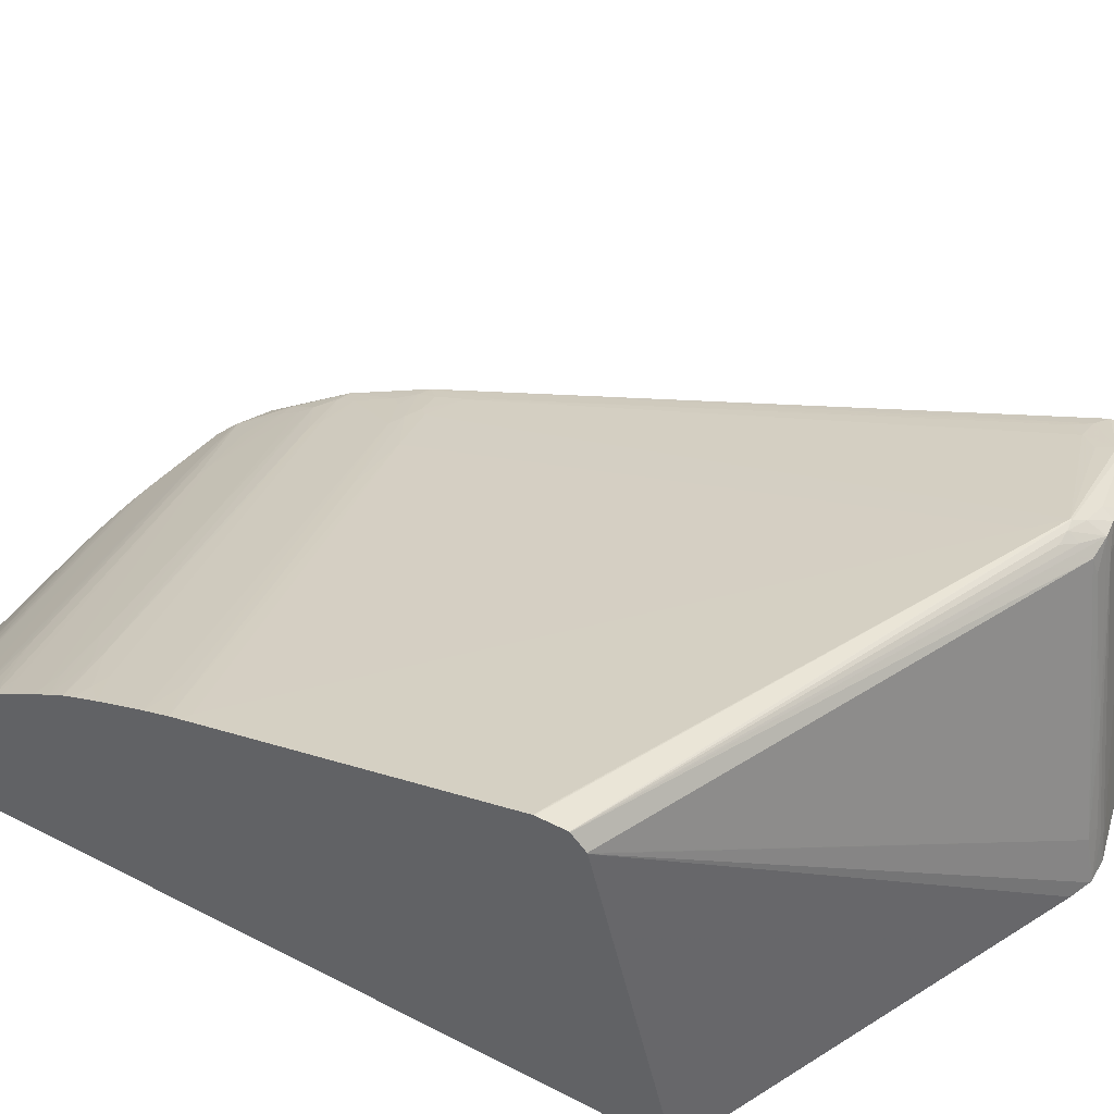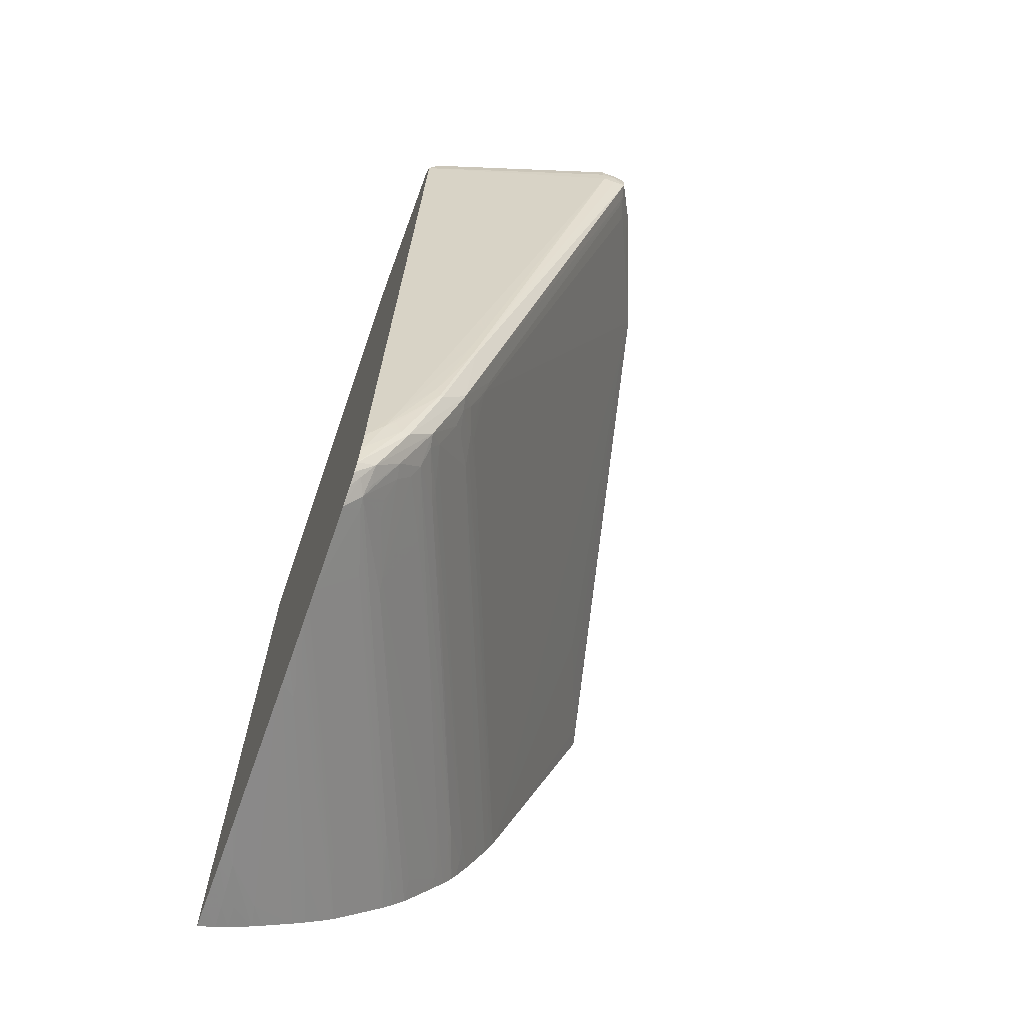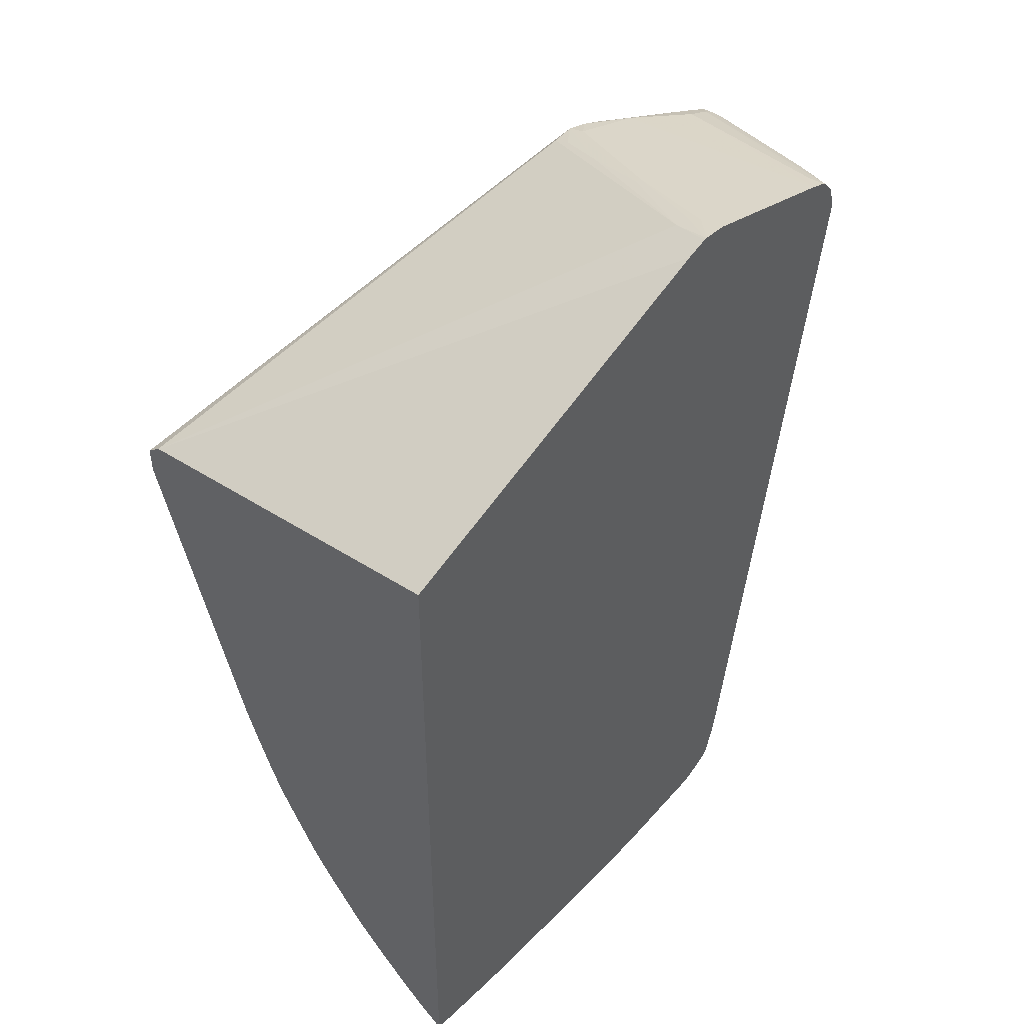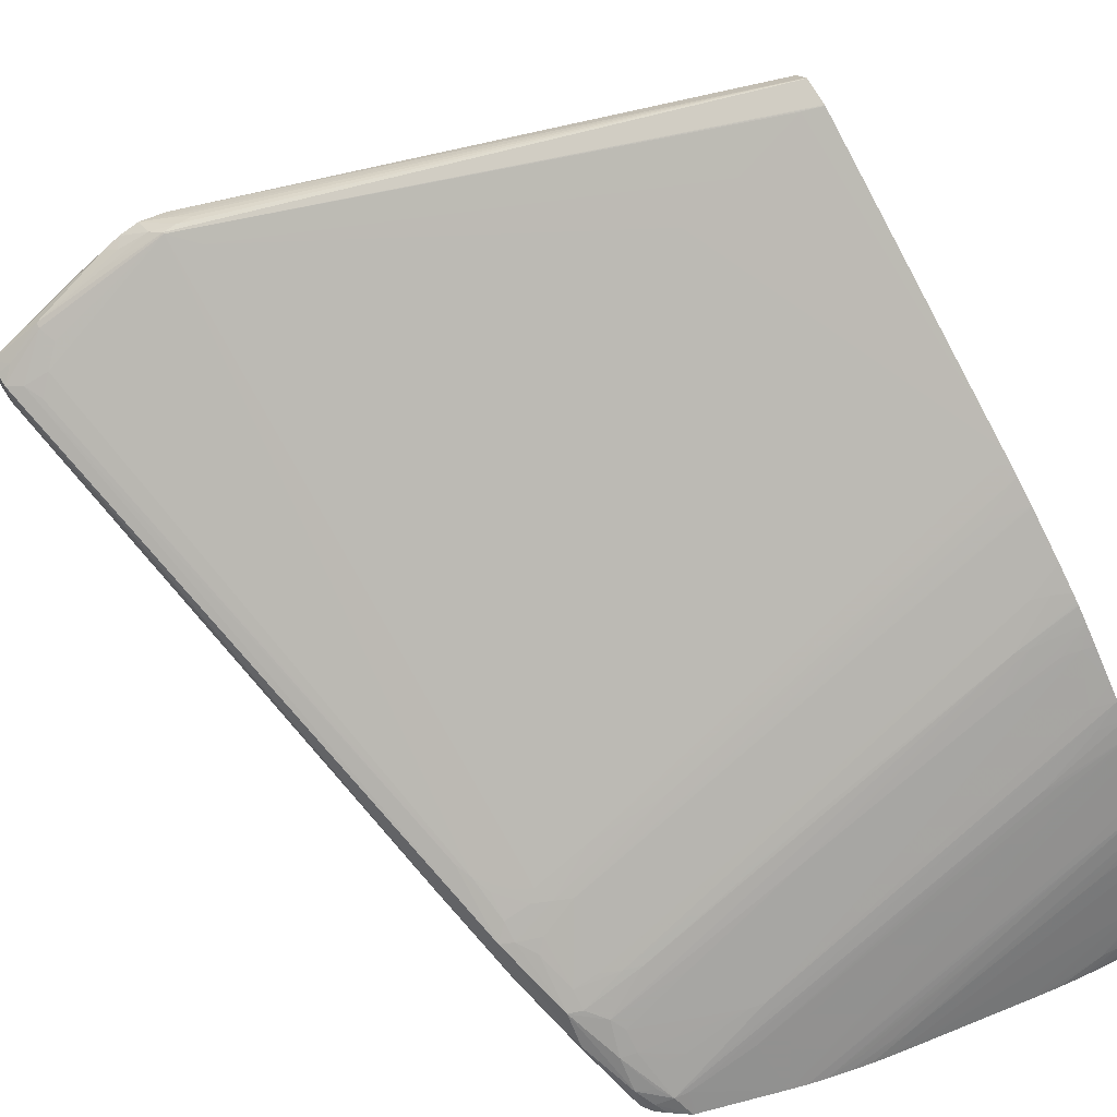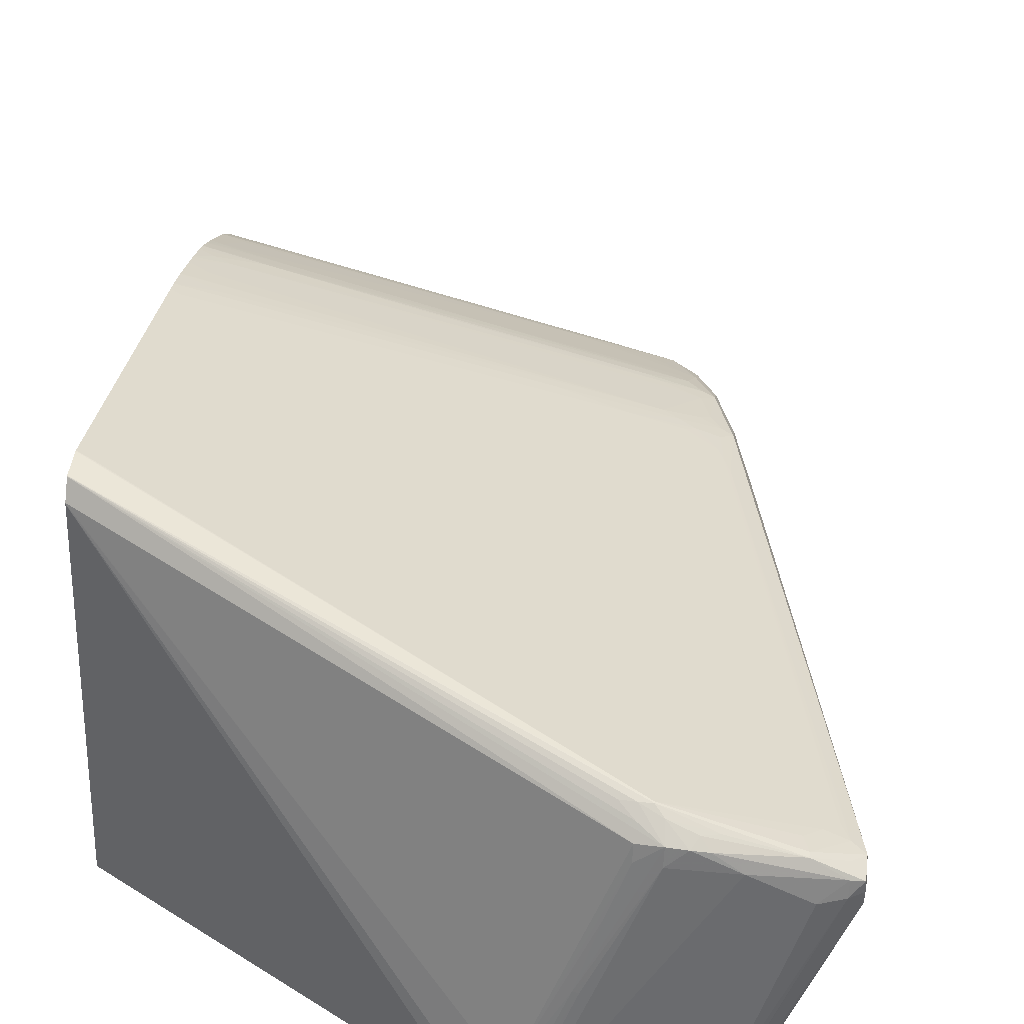
<metadata>
{"format":"obj","ext":"obj","renderer":"f3d","projection":"perspective","resolution":1024,"background":"white","views":[{"elev":53.7,"azim":-61.2,"up":"+Y"},{"elev":-68.8,"azim":70.1,"up":"+Z"},{"elev":46.3,"azim":-45.7,"up":"+Z"},{"elev":69.0,"azim":150.9,"up":"+Y"},{"elev":48.0,"azim":7.9,"up":"+Y"}]}
</metadata>
<code>
v 0.03821 0.01131 -0.0137
v 0.03819 0.01054 -0.0137
v 0.03814 0.01065 -0.01446
v 0.03815 0.01131 -0.01444
v 0.03813 0.01193 -0.01433
v 0.03814 0.01194 -0.0137
v 0.03813 0.01193 -0.01308
v 0.03818 0.01131 -0.01302
v 0.03818 0.01055 -0.01301
v 0.03462 0.0009769 -0.01058
v 0.03462 0.0009769 -0.01132
v 0.03442 0.000458 -0.01132
v 0.03019 0.001788 -0.04586
v 0.03226 0.004535 -0.03871
v 0.03219 0.004685 -0.03944
v 0.03336 0.005941 -0.03456
v 0.03336 0.005971 -0.03456
v 0.03219 0.004838 -0.03944
v 0.03746 0.01207 -0.01479
v 0.03586 0.01316 -0.01329
v 0.03752 0.01229 -0.0137
v 0.03098 0.004775 -0.0429
v 0.03586 0.01316 -0.01301
v 0.03752 0.01212 -0.0129
v 0.03752 0.01131 -0.01261
v 0.03351 0.000458 -0.009431
v 0.03489 0.00298 -0.01045
v 0.03475 0.001788 -0.01046
v 0.03408 0.000458 -0.01008
v 0.03413 0.000458 -0.01016
v 0.03442 0.000458 -0.01122
v 0.02947 0.000458 -0.04706
v 0.02937 0.0005961 -0.04824
v 0.02976 0.001291 -0.04746
v 0.03108 0.003295 -0.04348
v 0.031 0.003481 -0.04417
v 0.031 0.003633 -0.04417
v 0.03702 0.01196 -0.01563
v 0.03633 0.01249 -0.01489
v 0.03106 0.005999 -0.03943
v 0.03555 0.01304 -0.01409
v 0.02981 0.01549 -0.01314
v 0.02984 0.002488 -0.04777
v 0.02982 0.003607 -0.04651
v 0.03037 0.004902 -0.04318
v 0.03037 0.005257 -0.04228
v 0.02981 0.01549 -0.01306
v 0.03246 0.01441 -0.01275
v 0.03166 0.01463 -0.01242
v 0.03212 0.01425 -0.01196
v 0.03633 0.01131 -0.01217
v 0.03348 0.01317 -0.01188
v 0.03341 0.001295 -0.009506
v 0.0335 0.0005961 -0.009441
v 0.03342 0.000458 -0.009389
v 0.02933 0.000458 -0.0481
v 0.02931 0.000458 -0.04824
v 0.02907 0.000458 -0.04943
v 0.02911 0.0005961 -0.04943
v 0.02984 0.002084 -0.04777
v 0.02995 0.001727 -0.04706
v 0.0307 0.005863 -0.04022
v 0.02863 0.0155 -0.01434
v 0.006323 0.02039 -0.02301
v 0.005424 0.02059 -0.02333
v 0.005424 0.0206 -0.02329
v 0.005424 0.02061 -0.02195
v 0.02874 0.006012 -0.04184
v 0.02872 0.000458 -0.05067
v 0.02872 0.001344 -0.05022
v 0.02918 0.00373 -0.04673
v 0.02918 0.004146 -0.04586
v 0.02975 0.004758 -0.04405
v 0.0287 0.002449 -0.04893
v 0.0284 0.003518 -0.04755
v 0.02833 0.005866 -0.04263
v 0.02915 0.005715 -0.04225
v 0.02929 0.005129 -0.04358
v 0.03033 0.005707 -0.04105
v 0.02918 0.01553 -0.013
v 0.03027 0.01521 -0.0126
v 0.03132 0.01447 -0.01179
v 0.03261 0.000458 -0.009156
v 0.03037 0.0137 -0.0114
v 0.0256 0.000458 -0.007598
v 0.02666 0.000458 -0.007831
v 0.02922 0.0006454 -0.008438
v 0.02922 0.000458 -0.0084
v 0.03276 0.000458 -0.009193
v 0.02953 0.005868 -0.04142
v 0.0122 0.01797 -0.02409
v 0.009484 0.01904 -0.02374
v 0.02603 0.007092 -0.04151
v 0.005857 0.01545 -0.03801
v 0.005424 0.01575 -0.03758
v 0.005466 0.02058 -0.02333
v 0.005424 0.02061 -0.02193
v 0.02839 0.000458 -0.05112
v 0.02822 0.000825 -0.05102
v 0.02742 0.001204 -0.05123
v 0.02789 0.00147 -0.05062
v 0.02632 0.004803 -0.04651
v 0.02711 0.004673 -0.04624
v 0.02802 0.004544 -0.04585
v 0.02753 0.006005 -0.04298
v 0.02799 0.002571 -0.04909
v 0.02799 0.003216 -0.04817
v 0.02471 0.004677 -0.04751
v 0.01904 0.007143 -0.04644
v 0.008419 0.01194 -0.04411
v 0.02252 0.008299 -0.04158
v 0.02841 0.01553 -0.01301
v 0.02918 0.01512 -0.0124
v 0.03037 0.01464 -0.01169
v 0.02722 0.007271 -0.009501
v 0.02754 0.007271 -0.009501
v 0.02561 0.001788 -0.007934
v 0.02545 0.000458 -0.007584
v 0.005424 0.01534 -0.03876
v 0.005424 0.01553 -0.03822
v 0.005424 0.02059 -0.0219
v 0.02795 0.000458 -0.05145
v 0.02789 0.0004955 -0.05147
v 0.02699 0.000458 -0.05207
v 0.0268 0.001289 -0.05132
v 0.009398 0.008303 -0.04879
v 0.006554 0.009799 -0.04796
v 0.005424 0.01053 -0.04746
v 0.0226 0.003566 -0.05002
v 0.02628 0.002407 -0.05006
v 0.02708 0.002285 -0.04989
v 0.01776 0.008305 -0.04519
v 0.00701 0.01306 -0.04278
v 0.006518 0.014 -0.04104
v 0.005424 0.01485 -0.03996
v 0.005424 0.01488 -0.0399
v 0.006518 0.0145 -0.0399
v 0.007372 0.01437 -0.0395
v 0.02323 0.003473 -0.04988
v 0.02442 0.003708 -0.04903
v 0.005979 0.01192 -0.04527
v 0.00967 0.01076 -0.04532
v 0.007745 0.01204 -0.04427
v 0.005424 0.013 -0.04389
v 0.005568 0.01298 -0.04384
v 0.005424 0.01312 -0.04367
v 0.005424 0.01327 -0.04338
v 0.006217 0.01319 -0.04305
v 0.02918 0.01452 -0.01177
v 0.02918 0.0137 -0.01146
v 0.02828 0.01099 -0.01064
v 0.02481 0.002611 -0.008246
v 0.02561 0.002784 -0.008214
v 0.02442 0.000458 -0.007598
v 0.005424 0.01978 -0.02123
v 0.02685 0.000458 -0.05211
v 0.02355 0.002315 -0.05115
v 0.02303 0.000458 -0.05311
v 0.008605 0.008408 -0.0489
v 0.005424 0.009416 -0.04872
v 0.005424 0.009935 -0.04816
v 0.005424 0.01098 -0.04683
v 0.006554 0.01039 -0.04718
v 0.005424 0.01385 -0.04219
v 0.005424 0.01406 -0.04174
v 0.005572 0.01416 -0.0414
v 0.005424 0.01428 -0.04124
v 0.005424 0.012 -0.04539
v 0.005424 0.01246 -0.04472
v 0.006775 0.0118 -0.04509
v 0.005424 0.01256 -0.04457
v 0.005424 0.01379 -0.04233
v 0.02429 0.000458 -0.007635
v 0.005424 0.01973 -0.02121
v 0.005424 0.009385 -0.04875
v 0.02203 0.002508 -0.05134
v 0.02228 0.000458 -0.05329
v 0.008541 0.006014 -0.05127
v 0.005424 0.008789 -0.04933
v 0.02327 0.000458 -0.008078
v 0.005424 0.000458 -0.01722
v 0.02145 0.000458 -0.05347
v 0.007745 0.006115 -0.05136
v 0.005424 0.006989 -0.05108
v 0.005424 0.007577 -0.05051
v 0.005424 0.007611 -0.05048
v 0.005424 0.000458 -0.05525
v 0.01966 0.0009612 -0.0534
v 0.01321 0.003599 -0.05243
v 0.005424 0.006958 -0.0511
v 0.02047 0.000458 -0.05366
v 0.005424 0.001316 -0.05485
v 0.006554 0.000458 -0.0552
v 0.01847 0.001093 -0.05352
v 0.01775 0.00117 -0.05358
v 0.006554 0.006257 -0.05147
v 0.005424 0.006393 -0.05156
v 0.01951 0.000458 -0.05383
v 0.005424 0.001912 -0.05455
v 0.006554 0.001259 -0.05482
v 0.00795 0.000458 -0.05513
v 0.01847 0.0004975 -0.05395
v 0.01847 0.000458 -0.05398
v 0.008171 0.004734 -0.05239
v 0.008935 0.004655 -0.05233
v 0.005424 0.006352 -0.05159
v 0.005424 0.002921 -0.05395
v 0.006554 0.001855 -0.0545
v 0.008107 0.001162 -0.05477
v 0.007314 0.001214 -0.0548
v 0.008935 0.000458 -0.05507
v 0.01759 0.000458 -0.05409
v 0.006554 0.002822 -0.0539
v 0.005424 0.004965 -0.0526
v 0.005424 0.005567 -0.05217
v 0.005424 0.005598 -0.05215
v 0.005424 0.003031 -0.05389
v 0.008935 0.001099 -0.05474
v 0.01003 0.000458 -0.05499
v 0.009462 0.000458 -0.05503
v 0.01251 0.000458 -0.05473
v 0.005424 0.003526 -0.05357
v 0.01205 0.000458 -0.05479
v 0.01104 0.000458 -0.0549
f 106 139 107
f 103 133 104
f 106 131 130
f 106 130 139
f 105 138 111
f 105 137 138
f 105 136 137
f 105 135 136
f 105 134 135
f 105 133 134
f 104 133 105
f 103 132 133
f 119 138 136
f 102 110 132
f 100 124 125
f 100 131 106
f 100 130 131
f 100 129 130
f 100 128 129
f 100 127 128
f 100 126 127
f 100 125 126
f 107 139 140
f 99 124 100
f 102 132 103
f 107 140 108
f 117 154 118
f 108 139 109
f 99 123 124
f 117 153 154
f 116 153 117
f 115 151 152
f 115 153 116
f 115 152 153
f 114 121 149
f 114 151 115
f 114 150 151
f 114 149 150
f 113 121 114
f 108 140 139
f 112 121 113
f 110 133 132
f 110 148 133
f 110 147 148
f 110 146 147
f 110 145 146
f 110 144 145
f 110 143 144
f 109 139 141
f 109 143 110
f 109 142 143
f 109 141 142
f 111 138 119
f 99 122 123
f 65 155 121
f 97 121 112
f 74 106 107
f 74 100 106
f 74 101 100
f 72 105 78
f 72 104 105
f 72 103 104
f 72 78 73
f 71 75 102
f 71 103 72
f 71 102 103
f 70 101 74
f 74 107 75
f 70 100 101
f 70 98 99
f 69 98 70
f 68 77 93
f 68 90 77
f 67 97 80
f 65 67 66
f 65 97 67
f 65 121 97
f 65 174 155
f 65 181 174
f 121 155 149
f 70 99 100
f 98 122 99
f 75 107 108
f 75 109 110
f 94 120 95
f 94 119 120
f 93 119 94
f 93 111 119
f 91 95 92
f 91 94 95
f 86 88 87
f 85 117 118
f 85 116 117
f 84 116 85
f 84 115 116
f 75 108 109
f 84 114 115
f 81 114 82
f 80 97 112
f 80 114 81
f 80 113 114
f 80 112 113
f 77 90 79
f 76 93 77
f 76 111 93
f 76 105 111
f 76 78 105
f 75 110 102
f 82 114 84
f 122 124 123
f 213 221 223
f 125 157 126
f 198 203 202
f 195 197 196
f 195 206 197
f 195 205 206
f 195 204 205
f 195 203 204
f 195 202 203
f 195 198 202
f 193 200 201
f 192 200 193
f 192 199 200
f 199 207 208
f 191 198 195
f 190 196 197
f 190 195 196
f 189 195 190
f 189 194 195
f 188 194 189
f 188 191 194
f 187 192 193
f 183 190 184
f 182 191 188
f 182 190 183
f 182 189 190
f 191 195 194
f 182 188 189
f 199 208 209
f 199 210 200
f 218 224 219
f 218 223 224
f 213 218 217
f 213 223 218
f 65 187 181
f 213 222 214
f 213 217 222
f 212 221 213
f 209 211 210
f 209 220 211
f 209 219 220
f 199 209 210
f 209 218 219
f 208 218 209
f 207 217 208
f 204 206 205
f 204 216 206
f 204 215 216
f 204 214 215
f 203 214 204
f 203 213 214
f 203 212 213
f 200 210 211
f 200 211 201
f 208 217 218
f 124 156 125
f 178 183 184
f 178 185 186
f 141 163 162
f 141 170 142
f 141 169 170
f 141 168 169
f 141 162 168
f 136 138 137
f 134 167 135
f 134 166 167
f 133 166 134
f 133 165 166
f 133 164 165
f 142 170 171
f 133 148 164
f 129 163 141
f 129 139 130
f 128 163 129
f 128 162 163
f 127 161 128
f 126 157 159
f 126 161 127
f 126 160 161
f 126 159 160
f 125 158 157
f 125 156 158
f 129 141 139
f 178 186 179
f 142 171 143
f 144 146 145
f 178 184 185
f 177 183 178
f 177 182 183
f 174 181 180
f 173 174 180
f 169 171 170
f 165 167 166
f 159 175 160
f 158 175 176
f 158 179 175
f 158 178 179
f 143 171 144
f 158 177 178
f 157 158 176
f 157 175 159
f 152 174 173
f 152 155 174
f 152 154 153
f 152 173 154
f 150 152 151
f 149 155 152
f 149 152 150
f 148 172 164
f 147 172 148
f 157 176 175
f 65 192 187
f 65 144 171
f 65 207 199
f 12 32 33
f 12 56 32
f 12 57 56
f 12 58 57
f 12 69 58
f 12 98 69
f 12 122 98
f 12 124 122
f 12 156 124
f 12 158 156
f 12 177 158
f 12 33 13
f 12 182 177
f 12 198 191
f 12 203 198
f 12 212 203
f 12 221 212
f 12 223 221
f 12 224 223
f 12 219 224
f 12 220 219
f 12 211 220
f 12 201 211
f 12 193 201
f 12 191 182
f 12 187 193
f 13 33 34
f 13 35 14
f 23 49 50
f 23 48 49
f 23 47 48
f 22 46 40
f 22 45 46
f 22 44 45
f 22 43 44
f 22 37 43
f 20 23 21
f 20 47 23
f 20 42 47
f 13 34 35
f 20 41 42
f 19 40 38
f 19 22 40
f 19 39 20
f 19 38 39
f 18 37 22
f 15 17 16
f 15 18 17
f 15 37 18
f 15 36 37
f 15 35 36
f 14 35 15
f 20 39 41
f 23 50 24
f 12 181 187
f 12 173 180
f 5 18 22
f 5 21 6
f 5 20 21
f 5 19 20
f 4 18 5
f 4 17 18
f 3 17 4
f 3 16 17
f 3 15 16
f 3 14 15
f 3 13 14
f 5 22 19
f 3 12 13
f 2 11 12
f 2 10 11
f 2 9 10
f 1 9 2
f 1 8 9
f 1 7 8
f 1 6 7
f 1 5 6
f 1 4 5
f 1 3 4
f 1 2 3
f 2 12 3
f 12 180 181
f 6 21 7
f 65 199 192
f 12 154 173
f 12 118 154
f 12 85 118
f 12 86 85
f 12 88 86
f 12 83 88
f 12 89 83
f 12 55 89
f 12 26 55
f 12 29 26
f 12 30 29
f 7 23 24
f 12 31 30
f 10 31 11
f 10 30 31
f 10 29 30
f 10 28 29
f 9 28 10
f 9 27 28
f 8 27 9
f 8 26 27
f 8 25 26
f 7 21 23
f 7 25 8
f 11 31 12
f 24 51 25
f 7 24 25
f 24 52 51
f 65 119 136
f 65 120 119
f 65 95 120
f 65 96 95
f 64 96 65
f 64 95 96
f 64 92 95
f 63 94 91
f 63 93 94
f 63 68 93
f 63 92 64
f 63 91 92
f 62 90 68
f 62 79 90
f 59 69 60
f 58 69 59
f 53 55 54
f 53 89 55
f 53 83 89
f 52 88 83
f 52 87 88
f 52 86 87
f 52 85 86
f 65 136 135
f 65 135 167
f 65 167 165
f 65 165 164
f 24 50 52
f 65 217 207
f 65 222 217
f 65 214 222
f 65 215 214
f 65 216 215
f 65 206 216
f 65 197 206
f 65 190 197
f 65 184 190
f 65 185 184
f 52 84 85
f 65 186 185
f 65 175 179
f 65 161 160
f 65 128 161
f 65 162 128
f 65 168 162
f 65 169 168
f 65 171 169
f 65 146 144
f 65 147 146
f 65 172 147
f 65 164 172
f 65 179 186
f 52 82 84
f 65 160 175
f 51 52 83
f 42 63 64
f 40 46 62
f 39 62 42
f 39 42 41
f 38 62 39
f 38 40 62
f 36 43 37
f 36 60 43
f 36 61 60
f 34 36 35
f 34 61 36
f 42 64 65
f 34 60 61
f 33 59 34
f 33 58 59
f 33 56 57
f 32 56 33
f 26 28 27
f 26 29 28
f 26 54 55
f 25 54 26
f 25 53 54
f 51 83 53
f 25 51 53
f 34 59 60
f 42 65 66
f 33 57 58
f 42 67 47
f 49 82 50
f 50 82 52
f 42 66 67
f 49 81 82
f 48 81 49
f 47 67 80
f 47 81 48
f 46 79 62
f 46 77 79
f 45 78 76
f 45 73 78
f 45 77 46
f 45 76 77
f 47 80 81
f 42 62 68
f 44 75 71
f 43 69 70
f 43 60 69
f 43 70 44
f 44 71 72
f 42 68 63
f 44 72 73
f 44 73 45
f 44 70 74
f 44 74 75

</code>
